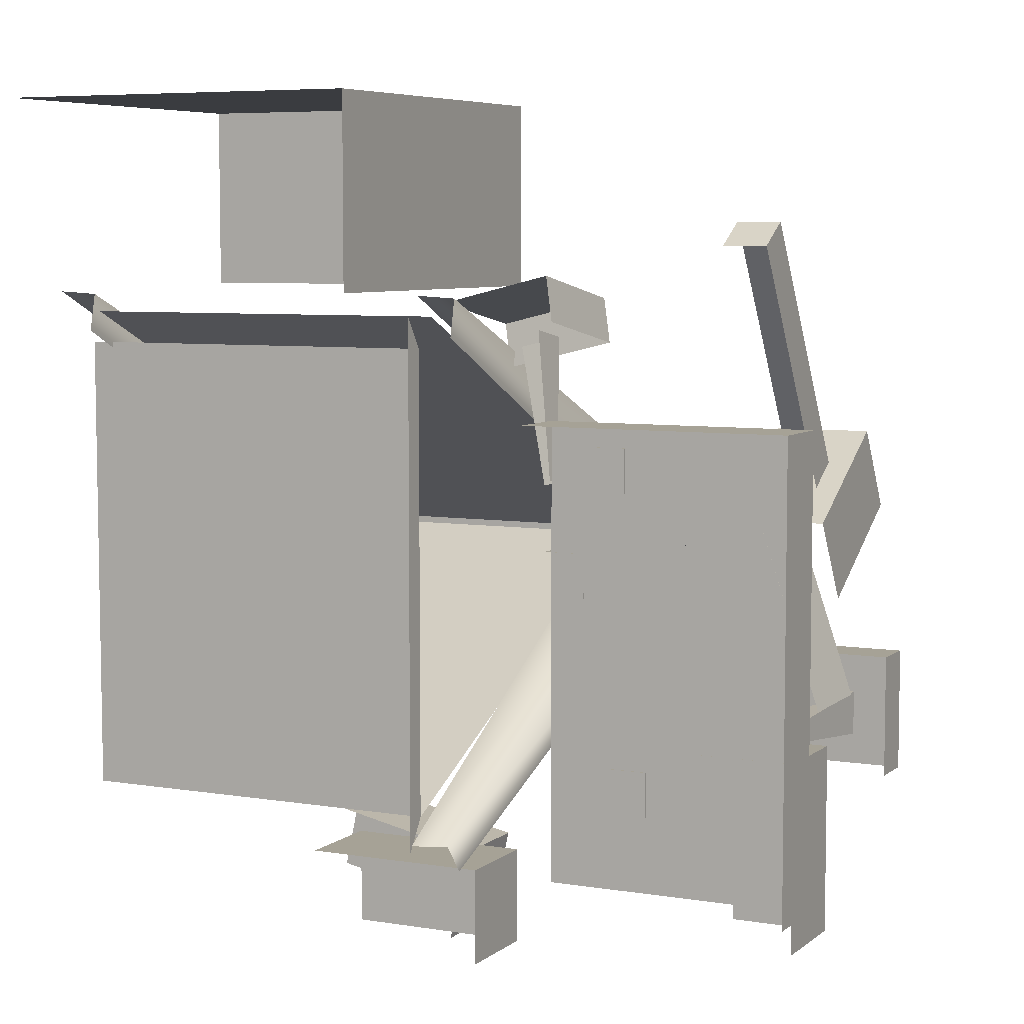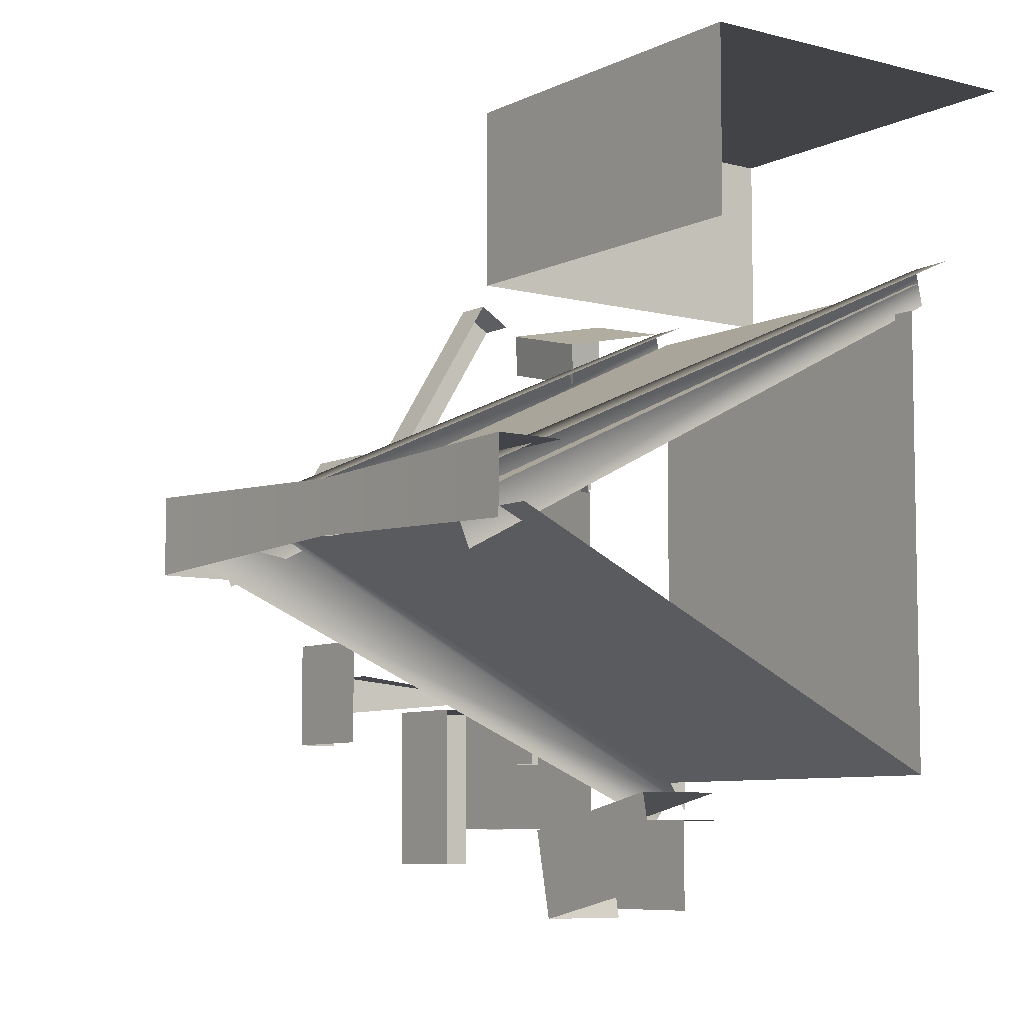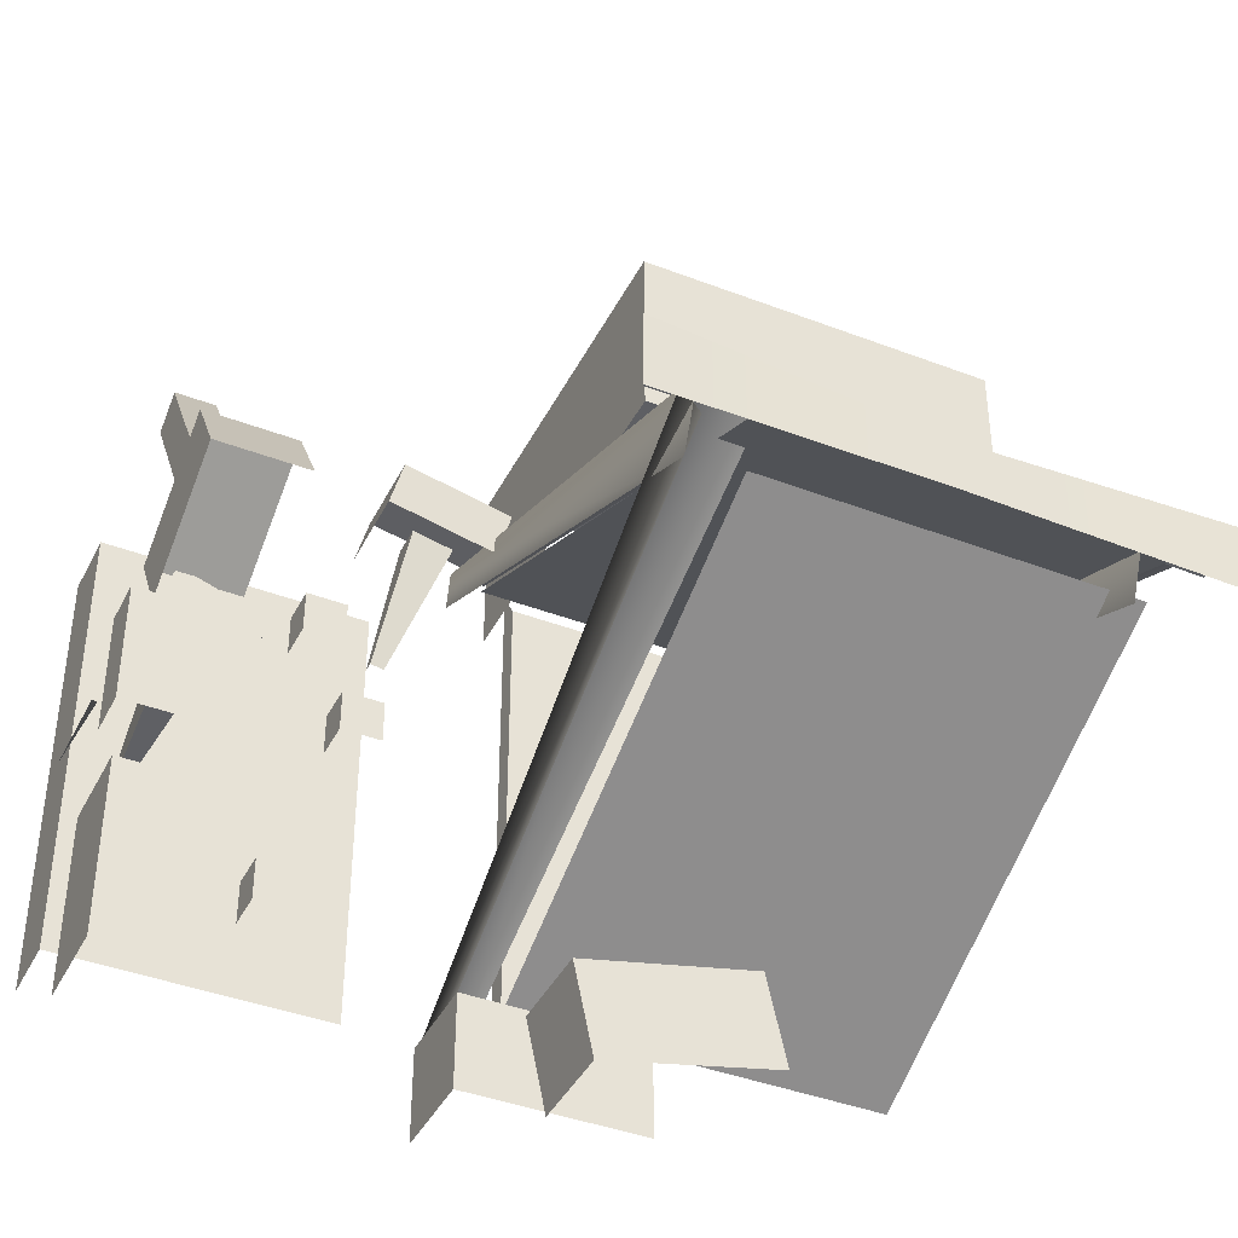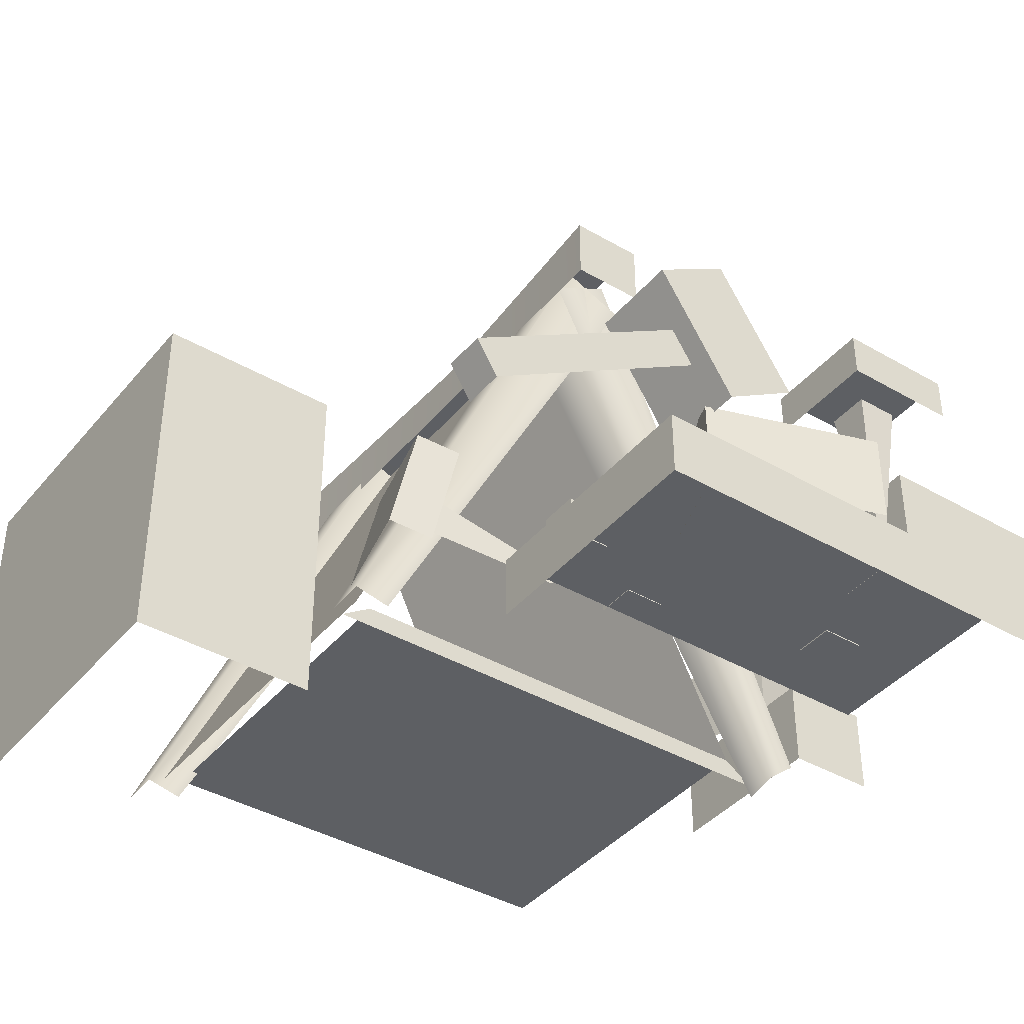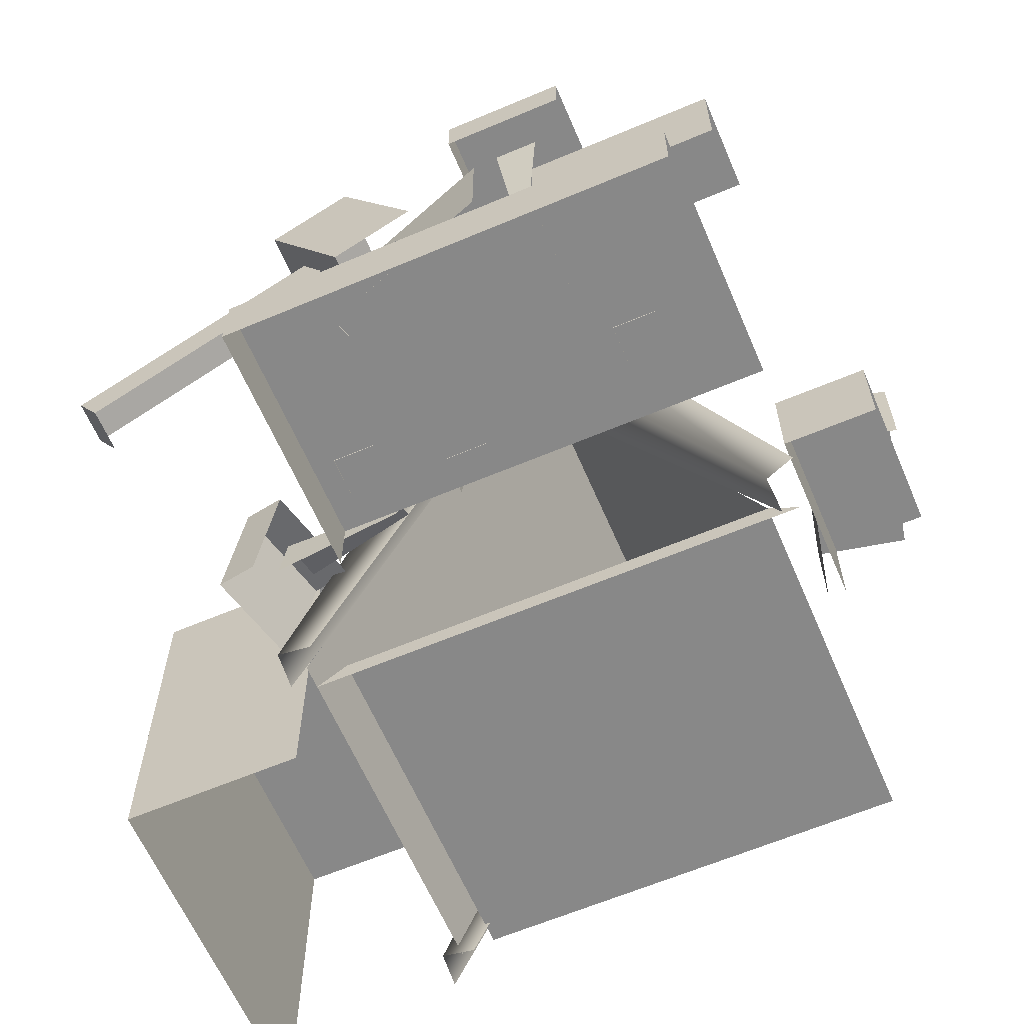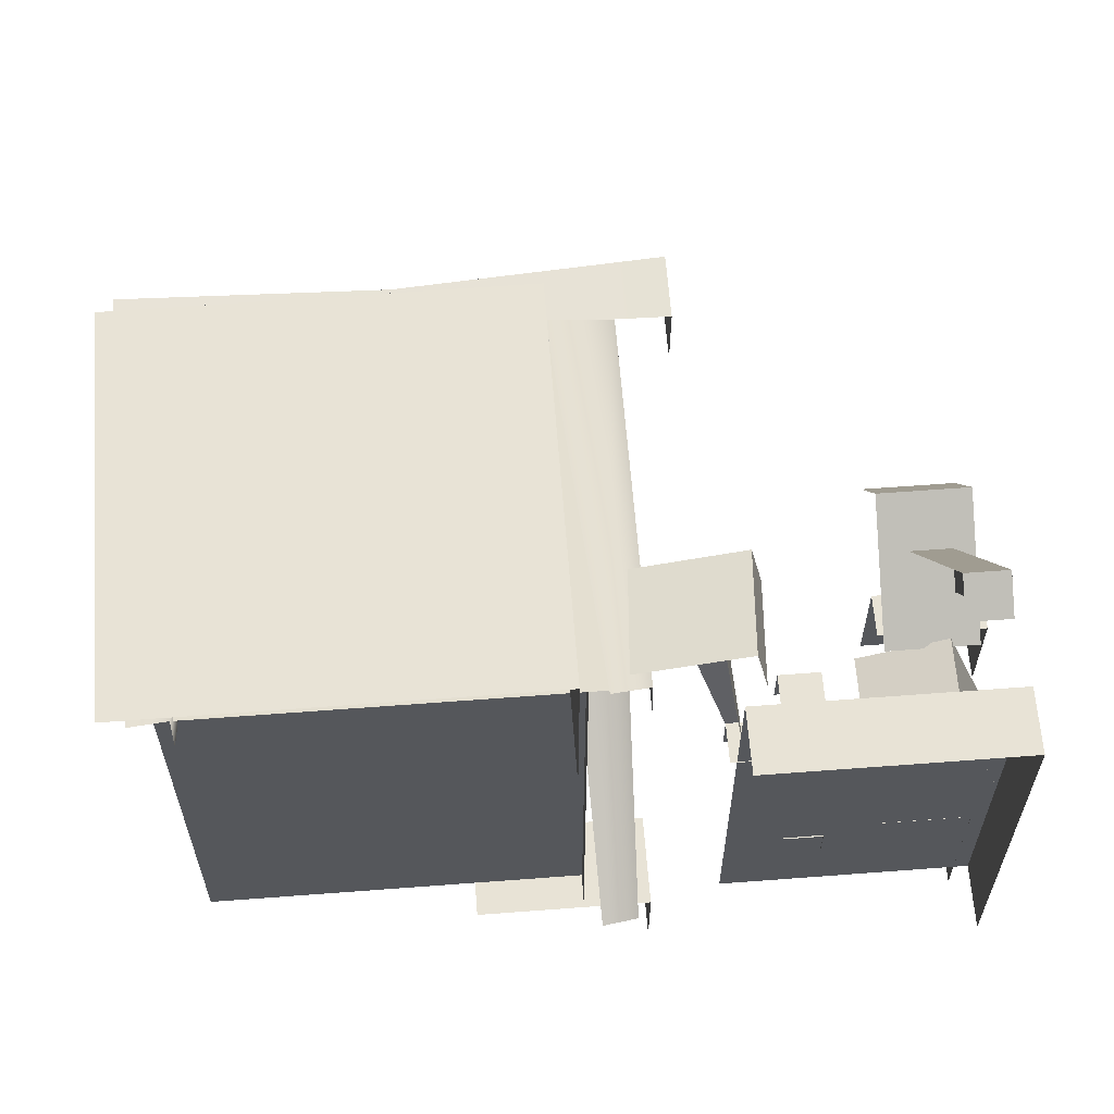
<metadata>
{"format":"obj","ext":"obj","renderer":"f3d","projection":"perspective","resolution":1024,"background":"white","views":[{"elev":6.3,"azim":26.2,"up":"+Z"},{"elev":-7.5,"azim":-126.5,"up":"+Z"},{"elev":-40.9,"azim":154.9,"up":"+Z"},{"elev":-40.2,"azim":54.4,"up":"+Y"},{"elev":-62.7,"azim":113.2,"up":"+Y"},{"elev":62.5,"azim":-4.4,"up":"+Z"}]}
</metadata>
<code>
v  -1.792 0.102 0.717
v  0.029 0.102 0.717
v  0.029 0.102 -1.496
v  -1.788 0.102 -1.496
v  0.111 -0.06 0.967
v  0.289 -0.039 0.956
v  0.375 2.7 -0.265
v  0.025 2.691 -0.261
v  0.289 -0.078 0.78
v  0.374 2.566 -0.585
v  0.029 -0 0.871
v  0.029 -0 -1.649
v  0.111 -0.139 -1.575
v  0.289 -0.117 -1.565
v  0.375 2.548 -0.19
v  0.025 2.539 -0.195
v  0.289 -0.004 -1.706
v  0.374 2.715 -0.495
v  -1.864 -0.06 0.967
v  -1.686 -0.039 0.956
v  -1.601 2.7 -0.265
v  -1.951 2.691 -0.261
v  -1.686 -0.078 0.78
v  -1.601 2.566 -0.585
v  -2.07 2.756 -0.166
v  -0.713 2.729 -0.196
v  -0.713 2.729 -0.454
v  -2.07 2.756 -0.514
v  0.645 2.781 -0.139
v  0.645 2.781 -0.519
v  -2.07 2.436 -0.166
v  -0.713 2.492 -0.196
v  0.645 2.432 -0.139
v  0.645 2.432 -0.519
v  -1.74 -0 0.871
v  0.149 -0 0.871
v  0.149 2.677 -0.389
v  -1.74 2.677 -0.389
v  0.029 2.413 -0.389
v  -1.784 2.413 -0.389
v  -0.052 -0.449 1.885
v  -0.052 1.351 1.885
v  -1.852 1.351 1.885
v  -1.852 -0.449 1.885
v  -0.052 -0.449 0.985
v  -0.052 1.351 0.985
v  -1.852 1.351 0.985
v  0.716 0.092 0.406
v  1.965 0.092 0.406
v  1.965 0.092 -1.729
v  0.716 0.092 -1.729
v  0.716 -0.23 0.406
v  1.965 -0.23 0.406
v  1.965 -0.23 -1.729
v  1.759 0.043 1.197
v  1.759 0.724 0.089
v  1.759 0.894 0.194
v  1.759 0.213 1.301
v  1.559 0.894 0.194
v  1.559 0.213 1.301
v  1.559 0.043 1.197
v  1.864 0.519 -0.049
v  1.864 0.746 -0.418
v  1.864 1.356 -0.043
v  1.864 1.129 0.326
v  1.423 1.356 -0.043
v  1.423 1.129 0.326
v  1.423 0.519 -0.049
v  0.201 0.035 0.933
v  0.721 0.021 1.061
v  0.762 0.567 0.949
v  0.243 0.58 0.821
v  0.77 -0.024 0.857
v  0.811 0.521 0.745
v  0.292 0.534 0.617
v  0.717 0.148 0.12
v  0.63 0.357 0.773
v  0.616 0.162 0.813
v  0.712 0.083 0.133
v  0.653 0.15 0.104
v  0.436 0.362 0.725
v  1.51 1.124 -0.703
v  2.045 1.124 -0.703
v  2.045 1.124 -1.261
v  1.51 1.124 -1.261
v  1.51 0.909 -0.703
v  2.045 0.909 -0.703
v  2.045 0.909 -1.261
v  1.814 0.258 -1.015
v  1.881 0.942 -1.082
v  1.881 0.942 -0.882
v  1.814 0.258 -0.949
v  1.681 0.942 -0.882
v  1.748 0.258 -0.949
v  1.299 0.541 -0.152
v  1.725 0.541 -0.007
v  2.003 0.541 -0.822
v  1.577 0.541 -0.967
v  1.299 0.091 -0.152
v  1.725 0.091 -0.007
v  2.003 0.091 -0.822
v  0.365 0.458 -2.144
v  -0.497 0.458 -2.144
v  -0.497 0.458 -1.694
v  0.365 0.458 -1.694
v  0.365 0.008 -2.144
v  0.365 0.008 -1.694
v  -0.497 0.008 -1.694
v  -0.015 0.939 -2.187
v  -0.858 0.939 -2.006
v  -0.763 0.939 -1.566
v  0.079 0.939 -1.747
v  -0.015 0.489 -2.187
v  0.079 0.489 -1.747
v  -0.763 0.489 -1.566
v  0.884 0.281 0.294
v  1.079 0.281 0.294
v  1.079 0.281 0.089
v  0.884 0.281 0.089
v  0.884 0.086 0.294
v  1.079 0.086 0.294
v  1.079 0.086 0.089
v  0.684 0.283 -0.193
v  0.879 0.283 -0.193
v  0.879 0.283 -0.399
v  0.684 0.283 -0.399
v  0.684 0.088 -0.193
v  0.879 0.088 -0.193
v  0.879 0.088 -0.399
v  0.995 0.28 -1.17
v  1.19 0.28 -1.17
v  1.19 0.28 -1.376
v  0.995 0.28 -1.376
v  0.995 0.086 -1.17
v  1.19 0.086 -1.17
v  1.19 0.086 -1.376
v  1.442 0.541 -1.066
v  1.892 0.541 -1.066
v  1.892 0.541 -1.927
v  1.442 0.541 -1.927
v  1.442 0.091 -1.066
v  1.892 0.091 -1.066
v  1.892 0.091 -1.927
f 1 2 3
f 3 4 1
f 5 6 7
f 7 8 5
f 6 9 10
f 10 7 6
f 11 12 3
f 3 2 11
f 13 14 15
f 15 16 13
f 14 17 18
f 18 15 14
f 19 20 21
f 21 22 19
f 20 23 24
f 24 21 20
f 25 26 27
f 27 28 25
f 26 29 30
f 30 27 26
f 31 32 26
f 26 25 31
f 32 33 29
f 29 26 32
f 33 34 30
f 30 29 33
f 35 36 37
f 37 38 35
f 3 39 40
f 40 4 3
f 41 42 43
f 43 44 41
f 45 46 42
f 42 41 45
f 46 47 43
f 43 42 46
f 48 49 50
f 50 51 48
f 52 53 49
f 49 48 52
f 53 54 50
f 50 49 53
f 55 56 57
f 57 58 55
f 57 59 60
f 60 58 57
f 58 60 61
f 61 55 58
f 62 63 64
f 64 65 62
f 64 66 67
f 67 65 64
f 65 67 68
f 68 62 65
f 69 70 71
f 71 72 69
f 73 74 71
f 71 70 73
f 74 75 72
f 72 71 74
f 76 77 78
f 78 79 76
f 77 76 80
f 80 81 77
f 82 83 84
f 84 85 82
f 86 87 83
f 83 82 86
f 87 88 84
f 84 83 87
f 89 90 91
f 91 92 89
f 92 91 93
f 93 94 92
f 95 96 97
f 97 98 95
f 99 100 96
f 96 95 99
f 100 101 97
f 97 96 100
f 102 103 104
f 104 105 102
f 106 102 105
f 105 107 106
f 107 105 104
f 104 108 107
f 109 110 111
f 111 112 109
f 113 109 112
f 112 114 113
f 114 112 111
f 111 115 114
f 116 117 118
f 118 119 116
f 120 121 117
f 117 116 120
f 121 122 118
f 118 117 121
f 123 124 125
f 125 126 123
f 127 128 124
f 124 123 127
f 128 129 125
f 125 124 128
f 130 131 132
f 132 133 130
f 134 135 131
f 131 130 134
f 135 136 132
f 132 131 135
f 137 138 139
f 139 140 137
f 141 142 138
f 138 137 141
f 142 143 139
f 139 138 142

</code>
